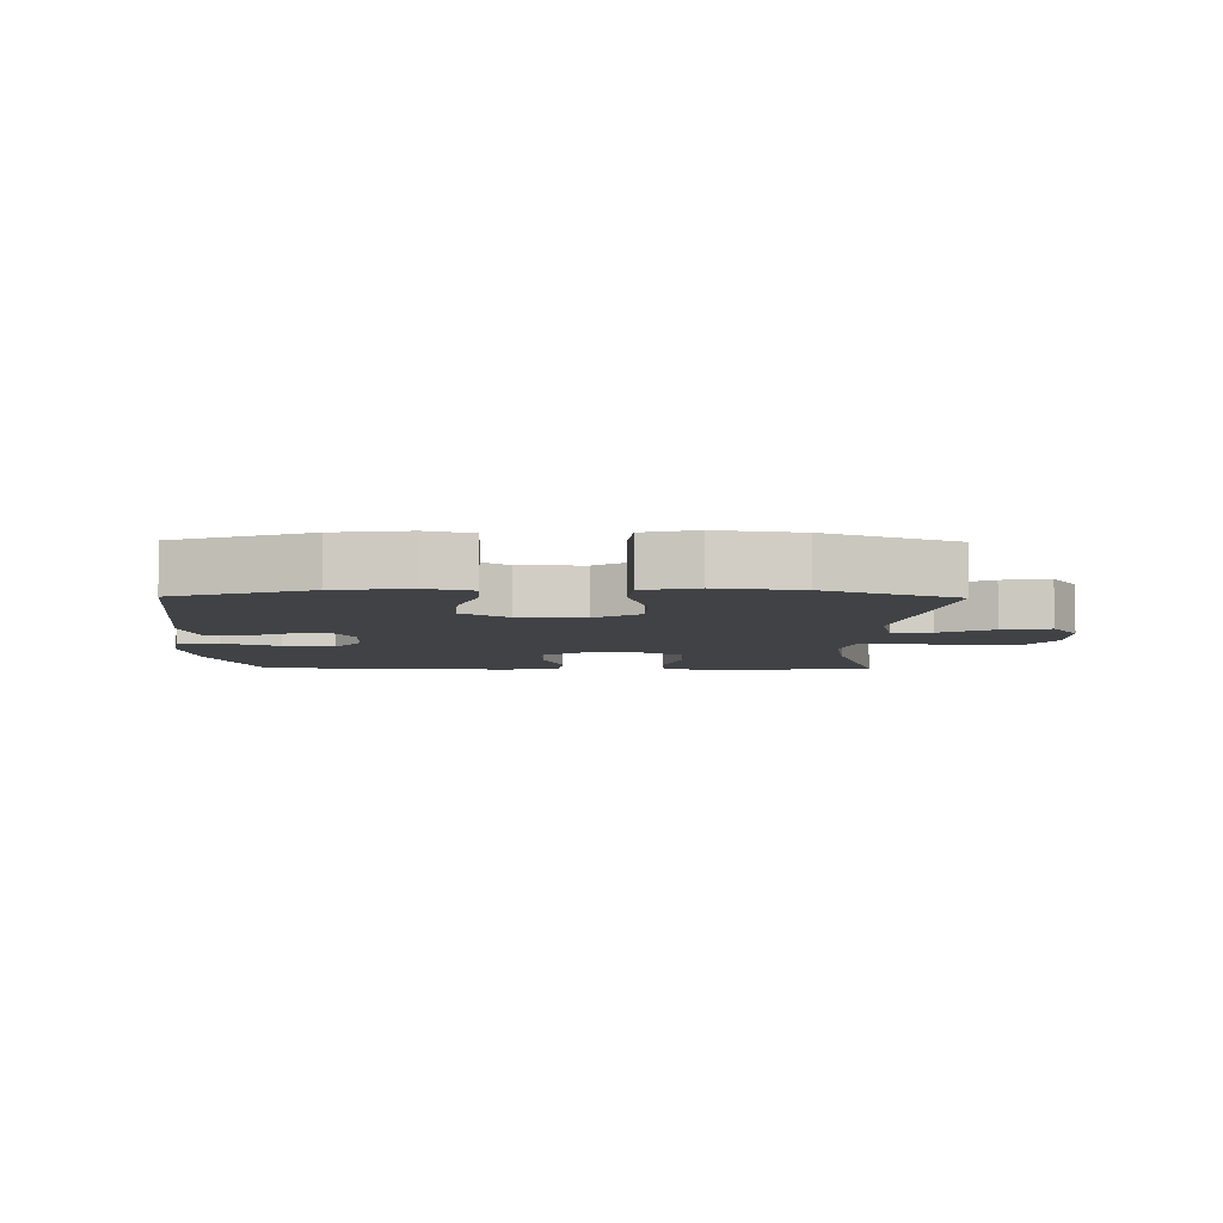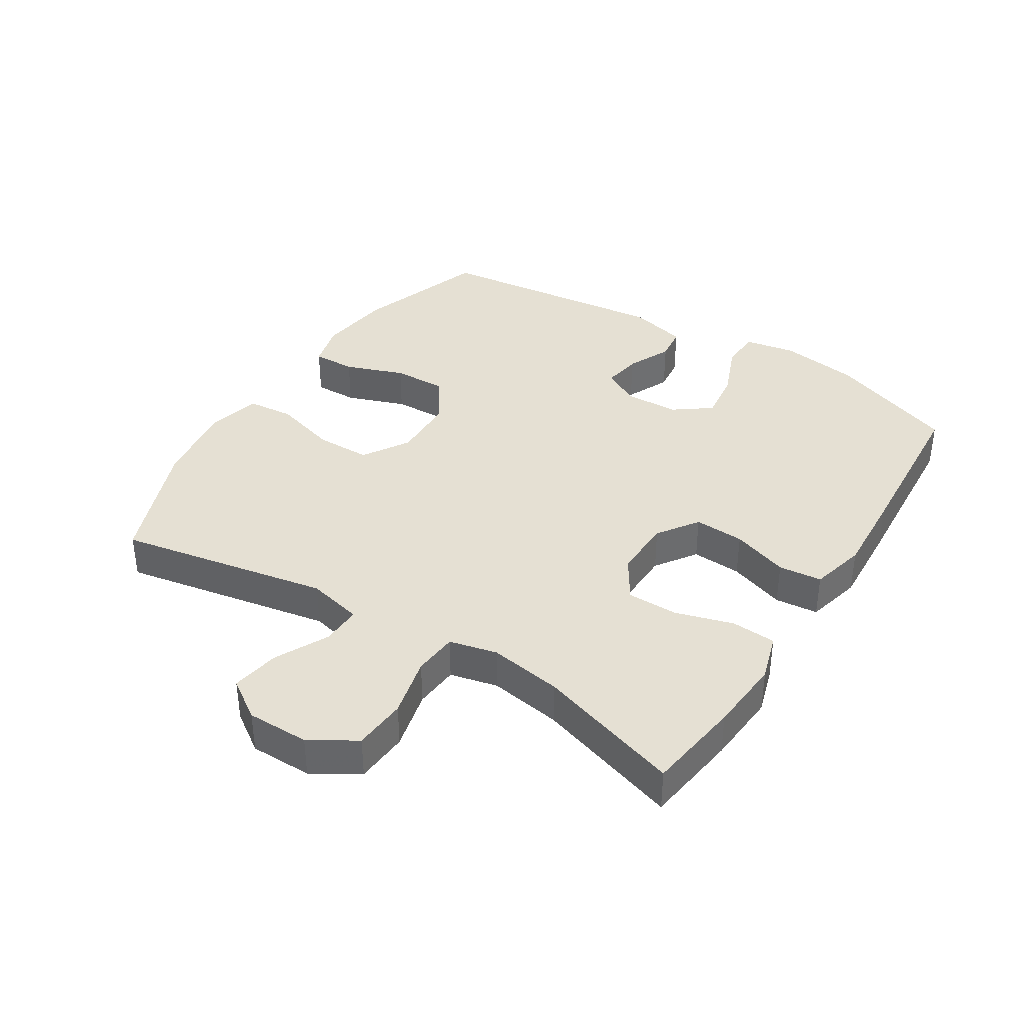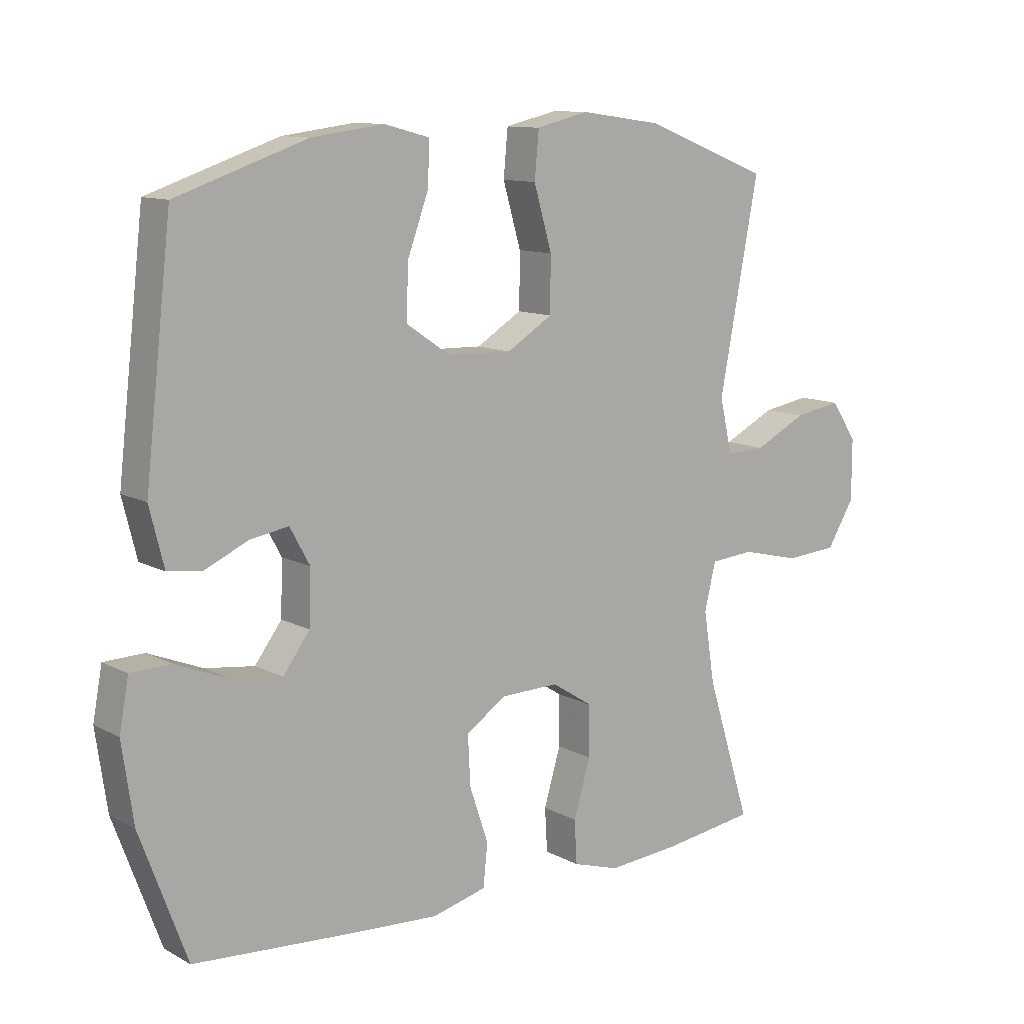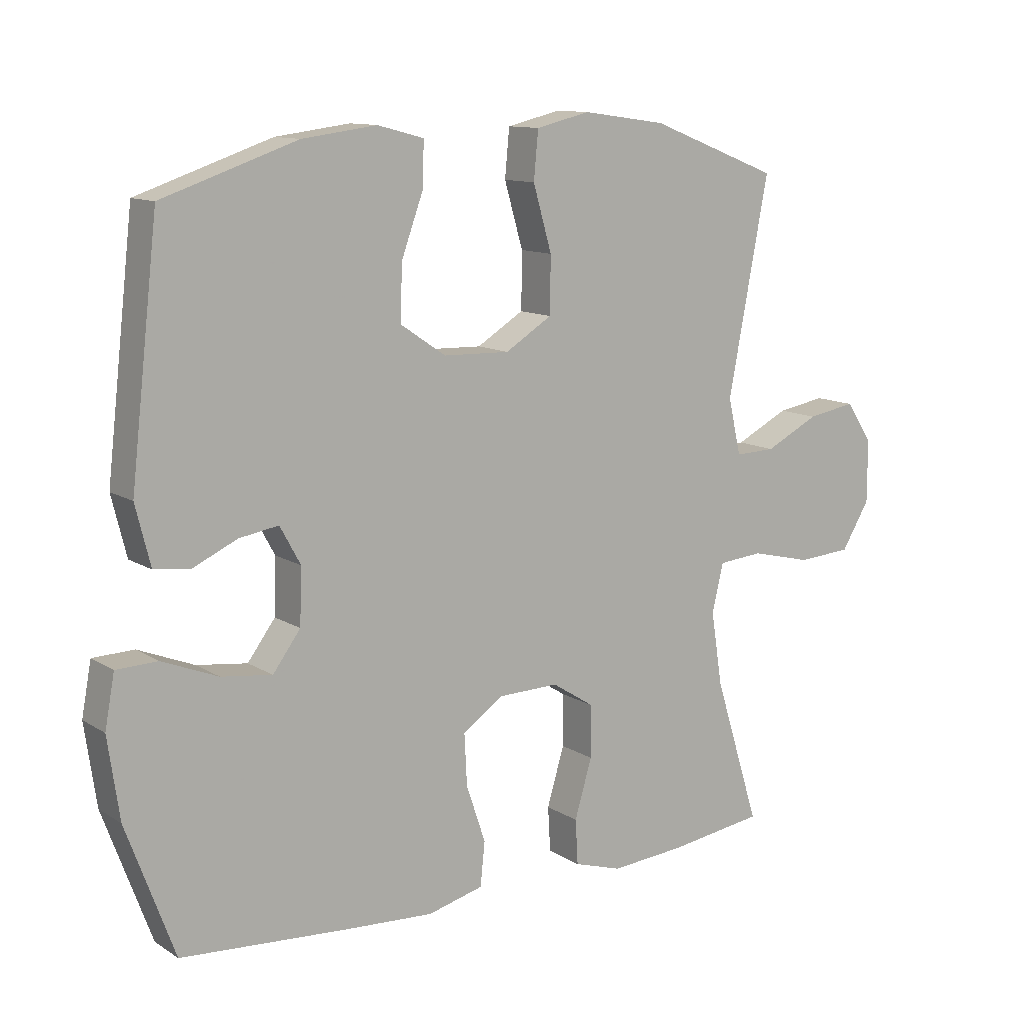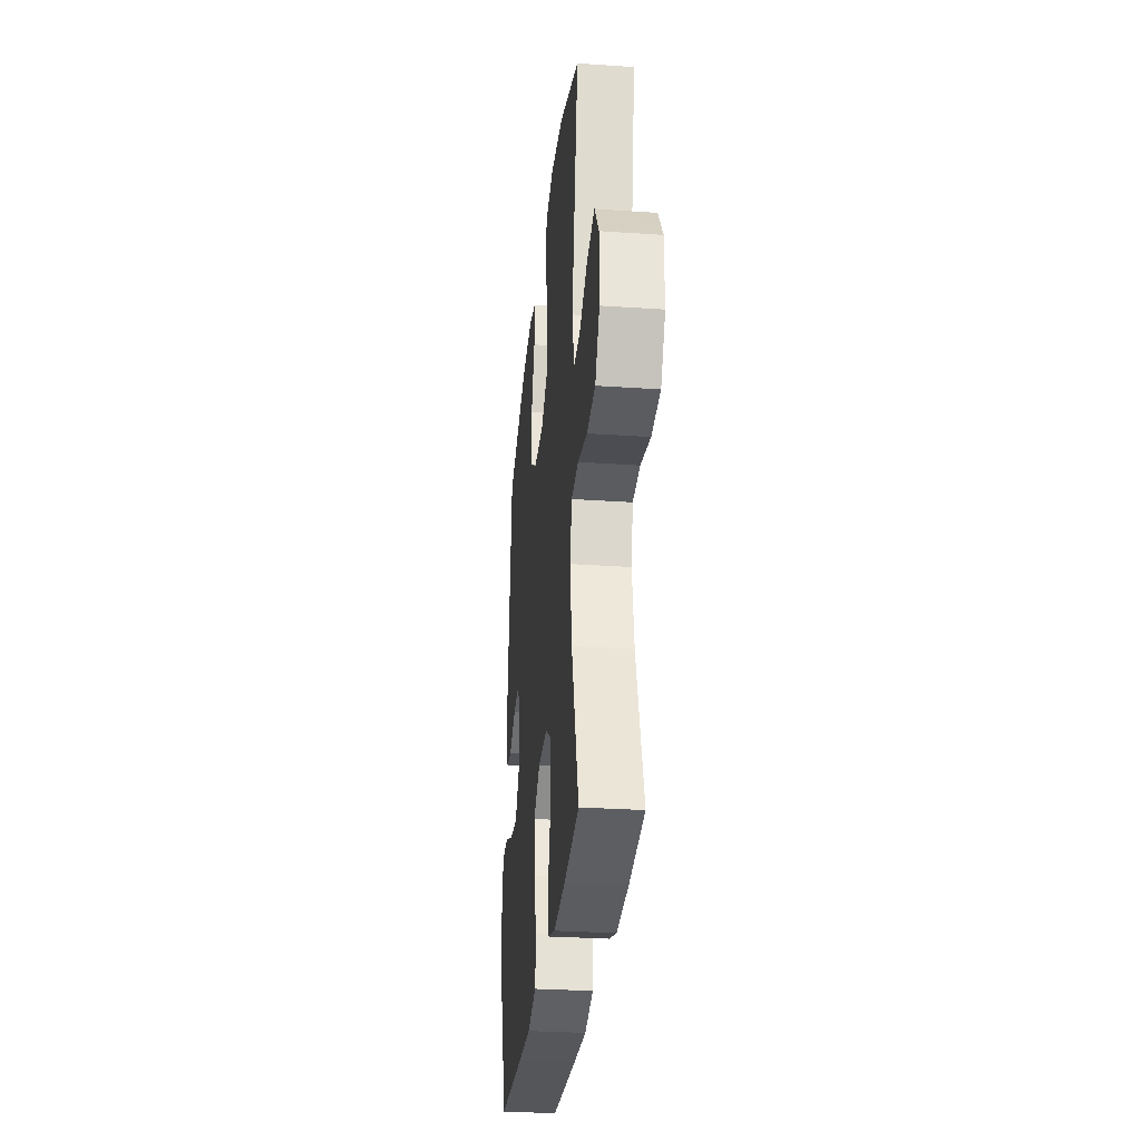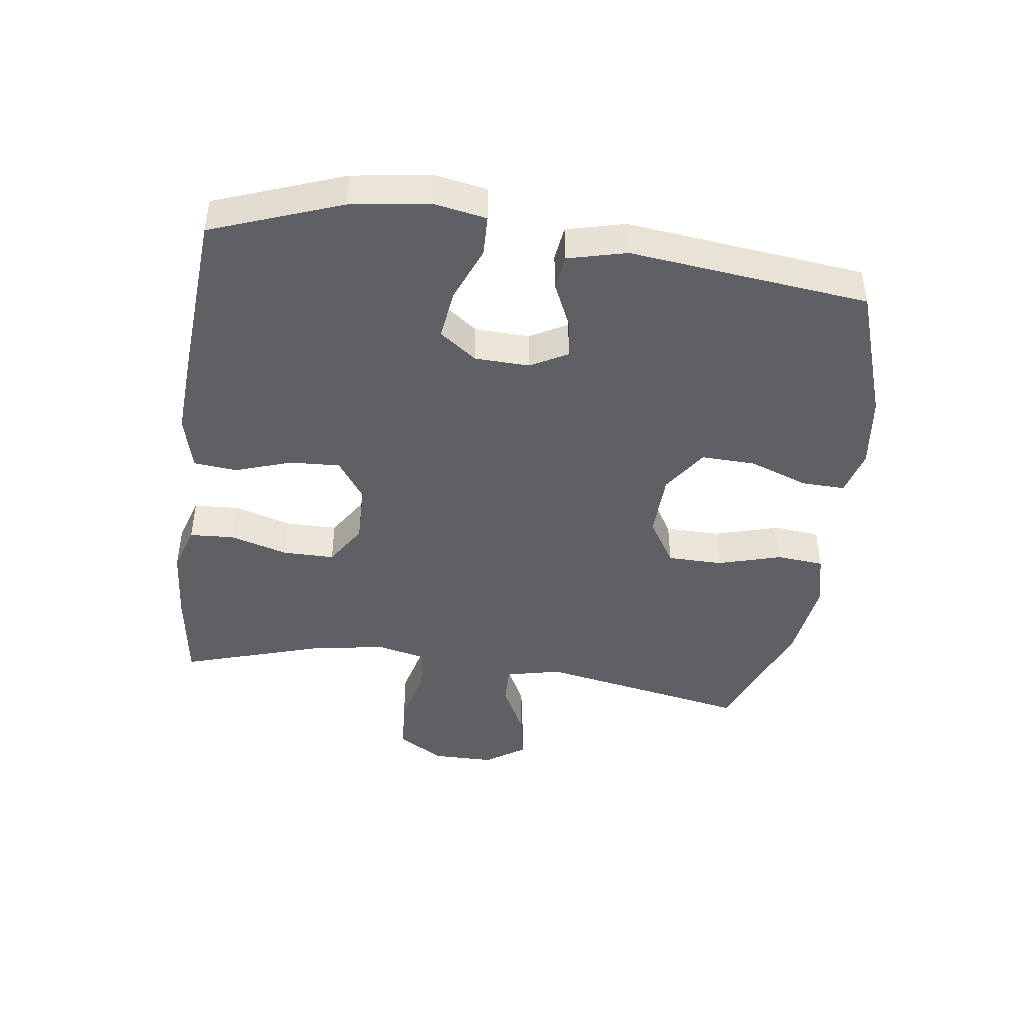
<metadata>
{"format":"obj","ext":"obj","renderer":"f3d","projection":"perspective","resolution":1024,"background":"white","views":[{"elev":-6.4,"azim":-0.8,"up":"+Y"},{"elev":38.2,"azim":122.3,"up":"+Y"},{"elev":11.2,"azim":-38.0,"up":"+Z"},{"elev":11.7,"azim":-34.8,"up":"+Z"},{"elev":-29.8,"azim":84.3,"up":"+Z"},{"elev":-44.0,"azim":-97.8,"up":"+Y"}]}
</metadata>
<code>
v 0.5 0.07 0.5
v 0.437 0.07 0.168
v 0.457 0.07 0.081
v 0.52 0.07 0.083
v 0.604 0.07 0.125
v 0.68 0.07 0.138
v 0.722 0.07 0.076
v 0.722 0.07 -0.022
v 0.678 0.07 -0.094
v 0.594 0.07 -0.1
v 0.499 0.07 -0.077
v 0.429 0.07 -0.083
v 0.411 0.07 -0.158
v 0.429 0.07 -0.273
v 0.5 0.07 -0.5
v 0.35 0.07 -0.521
v 0.234 0.07 -0.53
v 0.159 0.07 -0.507
v 0.155 0.07 -0.437
v 0.182 0.07 -0.346
v 0.182 0.07 -0.265
v 0.116 0.07 -0.223
v 0.022 0.07 -0.225
v -0.042 0.07 -0.269
v -0.038 0.07 -0.348
v -0.008 0.07 -0.437
v -0.015 0.07 -0.505
v -0.102 0.07 -0.527
v -0.235 0.07 -0.519
v -0.5 0.07 -0.5
v -0.575 0.07 -0.297
v -0.593 0.07 -0.172
v -0.578 0.07 -0.091
v -0.514 0.07 -0.089
v -0.427 0.07 -0.124
v -0.348 0.07 -0.134
v -0.305 0.07 -0.076
v -0.302 0.07 0.01
v -0.334 0.07 0.068
v -0.395 0.07 0.058
v -0.465 0.07 0.026
v -0.52 0.07 0.033
v -0.543 0.07 0.125
v -0.5 0.07 0.5
v -0.291 0.07 0.571
v -0.175 0.07 0.586
v -0.103 0.07 0.567
v -0.105 0.07 0.499
v -0.139 0.07 0.406
v -0.142 0.07 0.321
v -0.071 0.07 0.273
v 0.032 0.07 0.27
v 0.105 0.07 0.315
v 0.106 0.07 0.402
v 0.077 0.07 0.502
v 0.084 0.07 0.576
v 0.168 0.07 0.596
v 0.298 0.07 0.578
v 0.5 0 0.5
v 0.437 0 0.168
v 0.457 0 0.081
v 0.52 0 0.083
v 0.604 0 0.125
v 0.68 0 0.138
v 0.722 0 0.076
v 0.722 0 -0.022
v 0.678 0 -0.094
v 0.594 0 -0.1
v 0.499 0 -0.077
v 0.429 0 -0.083
v 0.411 0 -0.158
v 0.429 0 -0.273
v 0.5 0 -0.5
v 0.35 0 -0.521
v 0.234 0 -0.53
v 0.159 0 -0.507
v 0.155 0 -0.437
v 0.182 0 -0.346
v 0.182 0 -0.265
v 0.116 0 -0.223
v 0.022 0 -0.225
v -0.042 0 -0.269
v -0.038 0 -0.348
v -0.008 0 -0.437
v -0.015 0 -0.505
v -0.102 0 -0.527
v -0.235 0 -0.519
v -0.5 0 -0.5
v -0.575 0 -0.297
v -0.593 0 -0.172
v -0.578 0 -0.091
v -0.514 0 -0.089
v -0.427 0 -0.124
v -0.348 0 -0.134
v -0.305 0 -0.076
v -0.302 0 0.01
v -0.334 0 0.068
v -0.395 0 0.058
v -0.465 0 0.026
v -0.52 0 0.033
v -0.543 0 0.125
v -0.5 0 0.5
v -0.291 0 0.571
v -0.175 0 0.586
v -0.103 0 0.567
v -0.105 0 0.499
v -0.139 0 0.406
v -0.142 0 0.321
v -0.071 0 0.273
v 0.032 0 0.27
v 0.105 0 0.315
v 0.106 0 0.402
v 0.077 0 0.502
v 0.084 0 0.576
v 0.168 0 0.596
v 0.298 0 0.578
f 57 58 1 2
f 54 55 56 57
f 53 54 57 2
f 52 53 2 3
f 51 52 3
f 46 47 48 49
f 46 49 50
f 45 46 50
f 44 45 50
f 43 44 50 51
f 40 41 42 43
f 39 40 43 51
f 32 33 34 35
f 32 35 36
f 31 32 36
f 30 31 36
f 29 30 36 37
f 25 26 27 28
f 24 25 28 29
f 17 18 19 20
f 17 20 21
f 14 15 16 17
f 13 14 17 21
f 12 13 21 22
f 8 9 10 11
f 8 11 12
f 7 8 12
f 4 5 6 7
f 3 4 7 12
f 38 39 51 3
f 24 29 37 38
f 23 24 38 3
f 3 12 22 23
f 60 59 116 115
f 115 114 113 112
f 60 115 112 111
f 61 60 111 110
f 61 110 109
f 107 106 105 104
f 108 107 104
f 108 104 103
f 108 103 102
f 109 108 102 101
f 101 100 99 98
f 109 101 98 97
f 93 92 91 90
f 94 93 90
f 94 90 89
f 94 89 88
f 95 94 88 87
f 86 85 84 83
f 87 86 83 82
f 78 77 76 75
f 79 78 75
f 75 74 73 72
f 79 75 72 71
f 80 79 71 70
f 69 68 67 66
f 70 69 66
f 70 66 65
f 65 64 63 62
f 70 65 62 61
f 61 109 97 96
f 96 95 87 82
f 61 96 82 81
f 81 80 70 61
f 1 59 60 2
f 2 60 61 3
f 3 61 62 4
f 4 62 63 5
f 5 63 64 6
f 6 64 65 7
f 7 65 66 8
f 8 66 67 9
f 9 67 68 10
f 10 68 69 11
f 11 69 70 12
f 12 70 71 13
f 13 71 72 14
f 14 72 73 15
f 15 73 74 16
f 16 74 75 17
f 17 75 76 18
f 18 76 77 19
f 19 77 78 20
f 20 78 79 21
f 21 79 80 22
f 22 80 81 23
f 23 81 82 24
f 24 82 83 25
f 25 83 84 26
f 26 84 85 27
f 27 85 86 28
f 28 86 87 29
f 29 87 88 30
f 30 88 89 31
f 31 89 90 32
f 32 90 91 33
f 33 91 92 34
f 34 92 93 35
f 35 93 94 36
f 36 94 95 37
f 37 95 96 38
f 38 96 97 39
f 39 97 98 40
f 40 98 99 41
f 41 99 100 42
f 42 100 101 43
f 43 101 102 44
f 44 102 103 45
f 45 103 104 46
f 46 104 105 47
f 47 105 106 48
f 48 106 107 49
f 49 107 108 50
f 50 108 109 51
f 51 109 110 52
f 52 110 111 53
f 53 111 112 54
f 54 112 113 55
f 55 113 114 56
f 56 114 115 57
f 57 115 116 58
f 58 116 59 1

</code>
